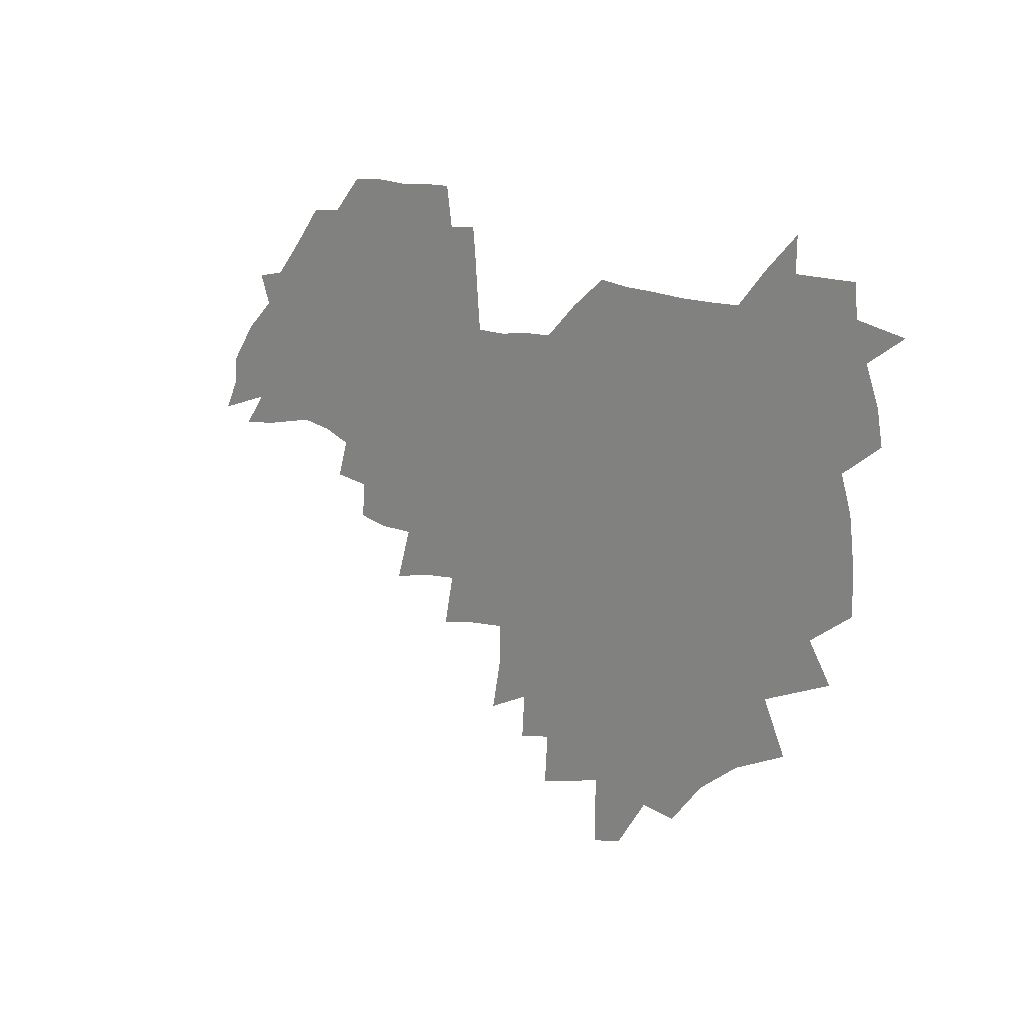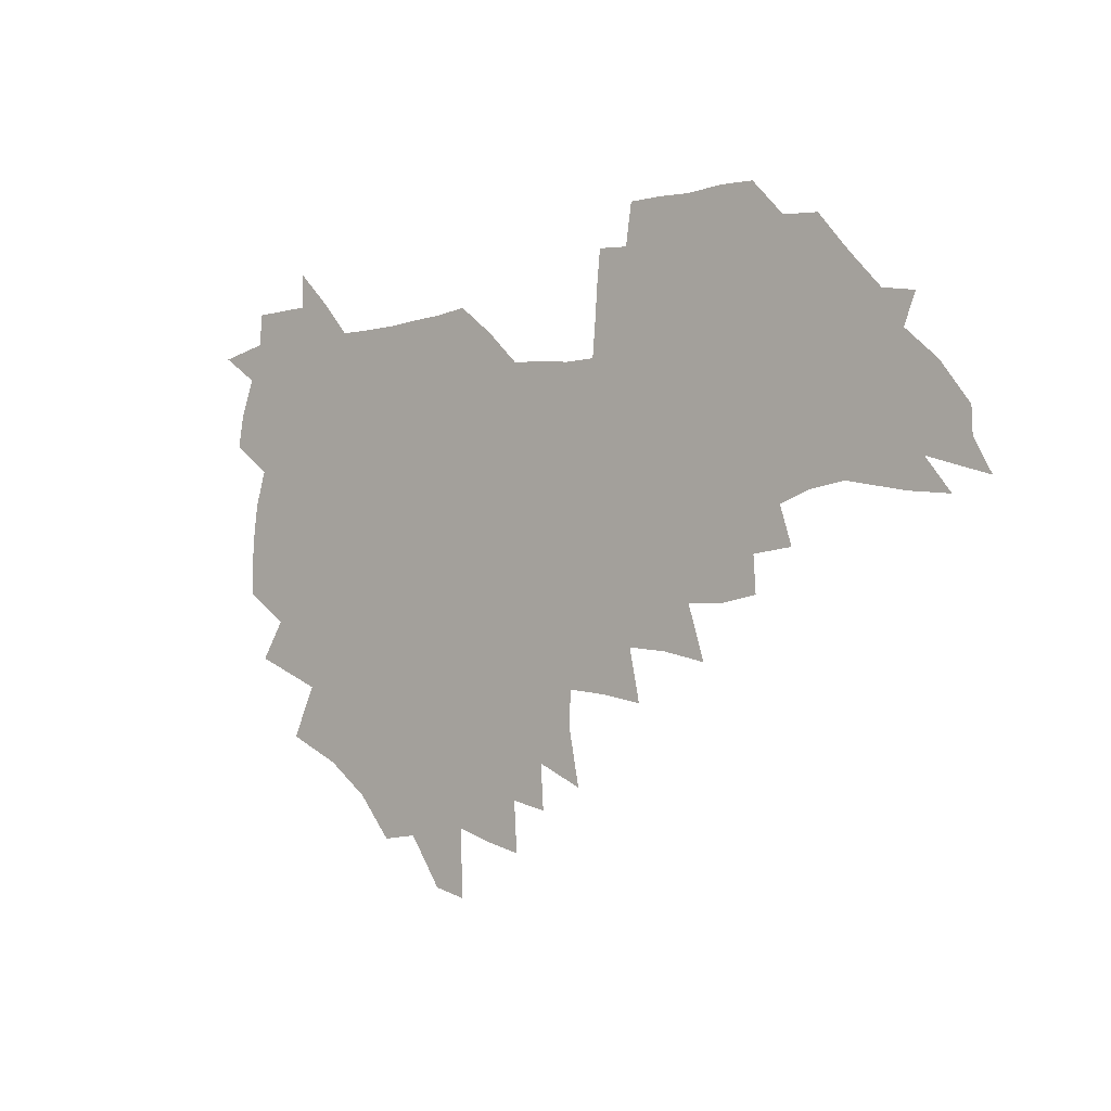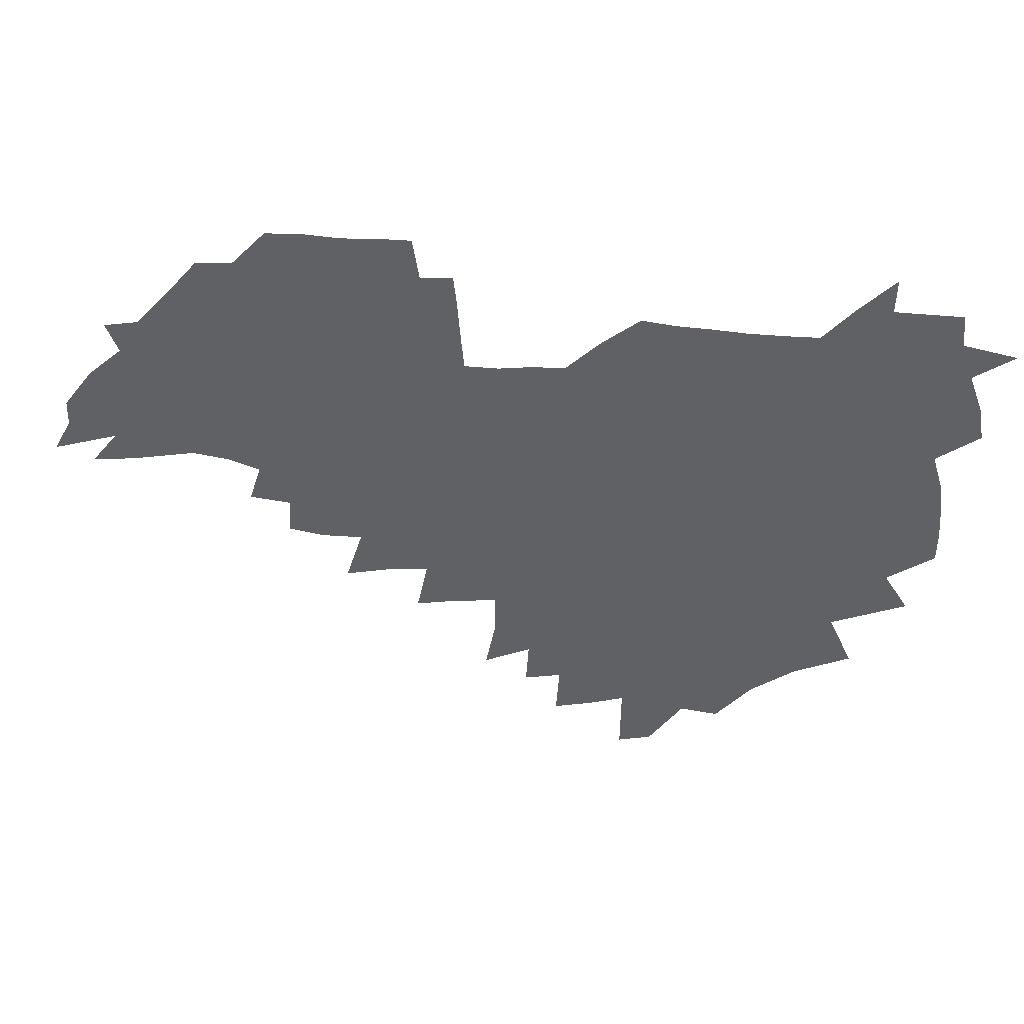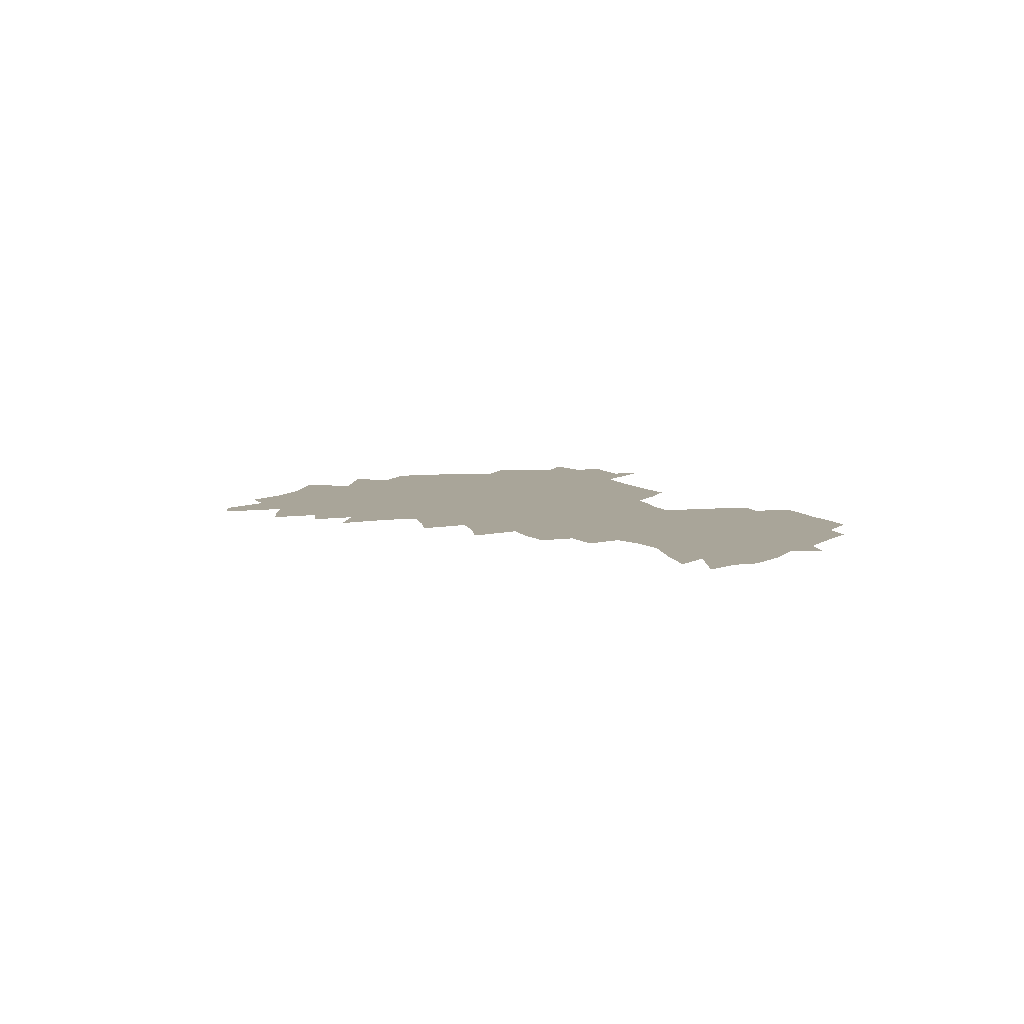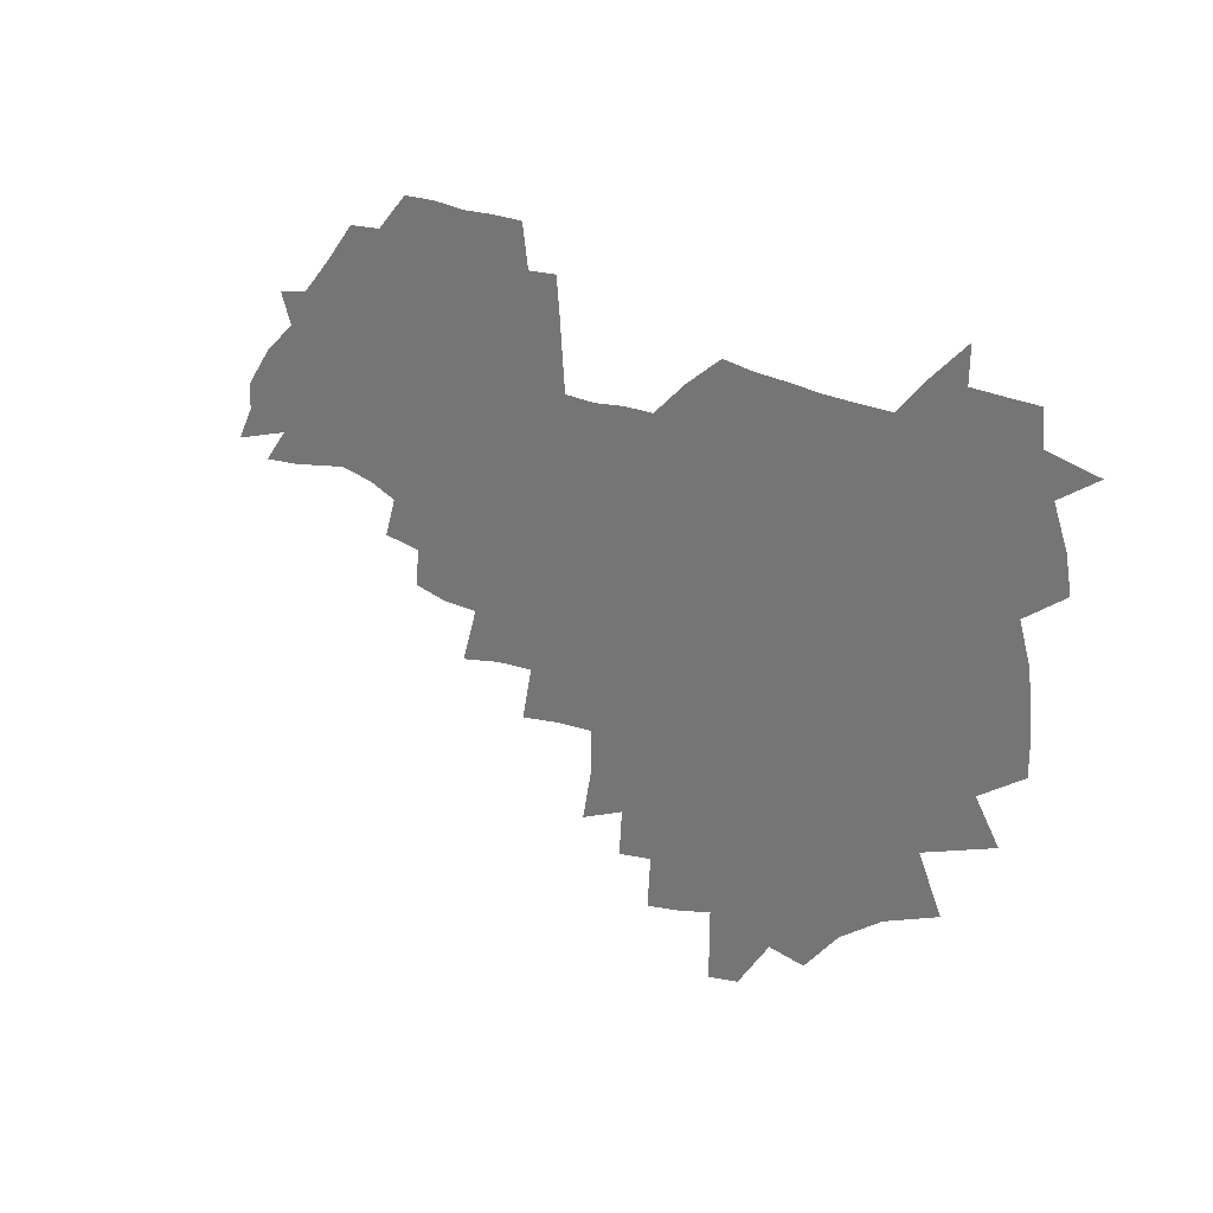
<metadata>
{"format":"obj","ext":"obj","renderer":"f3d","projection":"perspective","resolution":1024,"background":"white","views":[{"elev":14.9,"azim":-134.5,"up":"+Y"},{"elev":-5.1,"azim":41.5,"up":"+Y"},{"elev":41.2,"azim":-172.9,"up":"+Y"},{"elev":7.4,"azim":70.5,"up":"+Z"},{"elev":24.3,"azim":-138.5,"up":"+Y"}]}
</metadata>
<code>
v 206.5 264.6 0
v 215 221.8 0
v 217.5 236.4 0
v 223.5 252.7 0
v 228.9 268.8 0
v 230 282.9 0
v 225.6 152.3 0
v 225.5 165.5 0
v 226.4 179 0
v 228.1 193 0
v 232.9 208.5 0
v 235.7 223.6 0
v 236.8 238.2 0
v 239.5 253.5 0
v 242.6 268.7 0
v 243.9 282.8 0
v 234.9 121.9 0
v 245.3 138.2 0
v 249.3 152.7 0
v 250 166.4 0
v 248.3 180.3 0
v 248.5 194.5 0
v 249.4 208.9 0
v 253.2 224.2 0
v 252.9 238.6 0
v 254 253.3 0
v 255.7 267.8 0
v 258.5 282.9 0
v 258.2 297.9 0
v 256.5 85.93 0
v 267 108 0
v 268.4 123.7 0
v 275 139.9 0
v 278 153.9 0
v 273.9 167.4 0
v 269.5 181.2 0
v 265.6 195.2 0
v 267.8 209.7 0
v 269.5 224.3 0
v 269.5 238.8 0
v 270.6 253.4 0
v 272.2 268.1 0
v 273.2 282.7 0
v 281 74.24 0
v 287.6 95.01 0
v 288.3 110.2 0
v 289.7 125.5 0
v 292.4 140.7 0
v 291.9 154.2 0
v 293.6 168 0
v 289.4 181.8 0
v 286.1 195.8 0
v 285.4 210 0
v 283.9 224.3 0
v 284.9 238.7 0
v 285.1 253.1 0
v 286.5 267.4 0
v 300 59.77 0
v 303.4 80.67 0
v 303 95.39 0
v 304.5 111.3 0
v 305.8 126.4 0
v 307.7 141.4 0
v 306.9 154.6 0
v 308.6 168.5 0
v 308.4 181.8 0
v 304.8 195.9 0
v 304.1 209.9 0
v 302.7 224.1 0
v 301.3 238.5 0
v 301.5 252.8 0
v 301.5 266.9 0
v 315.5 41.05 0
v 317.8 64.67 0
v 318.4 81.47 0
v 318.8 96.83 0
v 319.4 111.9 0
v 320.4 126.9 0
v 322.5 142.4 0
v 323.3 156 0
v 322.4 168.9 0
v 322.2 182.3 0
v 321.9 195.9 0
v 320.5 209.8 0
v 320.6 223.6 0
v 318.5 238.1 0
v 317.3 252.5 0
v 316.6 266.9 0
v 331.8 42.69 0
v 332.9 66.73 0
v 333.3 82.98 0
v 333.3 97.62 0
v 334.8 114.1 0
v 334.9 127.9 0
v 335.3 141.5 0
v 335.6 155.5 0
v 336.7 169.7 0
v 336.3 182.6 0
v 335.8 196 0
v 334.7 209.9 0
v 334.2 223.9 0
v 333.7 238 0
v 333 252.1 0
v 331 267.6 0
v 346.5 20.96 0
v 346.7 47.2 0
v 346.9 66.29 0
v 347.2 83.45 0
v 347.3 97.73 0
v 348 113.8 0
v 348.1 126.8 0
v 348.6 141.7 0
v 349 156.1 0
v 349.2 169.9 0
v 349.2 182.8 0
v 348.8 196.3 0
v 348.4 210.1 0
v 347.6 224.2 0
v 348 238.1 0
v 347.1 252.4 0
v 345.6 268 0
v 360.9 17.06 0
v 360.6 46.15 0
v 361.2 62.57 0
v 361 81.74 0
v 361.2 97.62 0
v 361.4 112.7 0
v 361.7 127 0
v 362 141.2 0
v 362.3 155.2 0
v 362.5 169.1 0
v 362.4 182.8 0
v 362.3 196.5 0
v 362.1 210.4 0
v 362 224.3 0
v 361.6 238.7 0
v 360.8 253.4 0
v 360.1 269.5 0
v 361 286 0
v 376.6 40.72 0
v 375.8 61.21 0
v 374.9 81.63 0
v 375.2 95.99 0
v 375.4 110.8 0
v 375.4 126 0
v 376.1 139.8 0
v 376.2 154.2 0
v 375.8 169.3 0
v 375.9 182.8 0
v 375.9 196.6 0
v 375.9 210.5 0
v 375.8 224.7 0
v 376.3 240.6 0
v 376.3 256.5 0
v 392.3 36.58 0
v 390.9 58.2 0
v 389.7 78.1 0
v 389.6 94.1 0
v 389.6 109.6 0
v 389.8 124.2 0
v 390.7 138.2 0
v 390.7 152.7 0
v 389.3 169.1 0
v 389.4 182.8 0
v 389.6 196.6 0
v 389.8 210.5 0
v 390 224.9 0
v 391.2 241.9 0
v 407 54.36 0
v 405.7 73.59 0
v 404.2 92.07 0
v 405.3 106.7 0
v 405.4 121.9 0
v 405.9 136.6 0
v 405.3 152 0
v 404.7 167.2 0
v 404 182.1 0
v 403.6 196.5 0
v 403.7 210.4 0
v 404 224.3 0
v 405.5 241.2 0
v 426.1 63.78 0
v 421.6 86.54 0
v 421.7 103.6 0
v 423.1 118.3 0
v 421 136 0
v 420.6 150.9 0
v 419.2 167 0
v 418.5 181.7 0
v 417.6 196.5 0
v 417.7 210.4 0
v 418.2 224.4 0
v 419.6 239 0
v 440.3 101.1 0
v 437.9 119.7 0
v 437.2 134.7 0
v 435.6 150.7 0
v 433.7 167.1 0
v 433.2 181.3 0
v 431.5 196.7 0
v 432.5 210.4 0
v 432.3 224.2 0
v 434 239 0
v 435.3 253.4 0
v 436.6 270.2 0
v 438.1 284.1 0
v 458 97.33 0
v 453.3 119.8 0
v 452.1 135.6 0
v 450.2 151.6 0
v 448.6 167.1 0
v 447.6 181.7 0
v 446.2 196.4 0
v 446.9 210.2 0
v 446.1 224.1 0
v 447.6 238.2 0
v 448.9 252.7 0
v 450.6 268.2 0
v 451.9 282.8 0
v 454.8 300.9 0
v 471.2 117.6 0
v 467.3 136.3 0
v 465.2 152.2 0
v 462.6 168.3 0
v 461.8 182.5 0
v 461.8 196.5 0
v 460.6 210.6 0
v 459 223.9 0
v 462.8 239 0
v 464.4 253.7 0
v 464.6 267.6 0
v 466.2 282.6 0
v 469.5 300.7 0
v 490.6 112.8 0
v 483.3 136.1 0
v 480.6 152.8 0
v 479.3 167.7 0
v 477.1 182.7 0
v 476.9 196.8 0
v 476.7 210.8 0
v 476.6 224.9 0
v 478.4 239.5 0
v 478.5 253.5 0
v 480.3 268.3 0
v 482 283.5 0
v 484.3 299.6 0
v 500.8 135.5 0
v 496.9 153.2 0
v 494 168.8 0
v 492.4 183.2 0
v 491.9 197.1 0
v 492.2 211.1 0
v 492.2 225.1 0
v 493.1 239.3 0
v 494.2 253.7 0
v 497 269.1 0
v 497.4 283.4 0
v 500.6 300.4 0
v 516.1 137.9 0
v 515.1 153.6 0
v 510.5 169.8 0
v 508.7 183.9 0
v 505.3 198.2 0
v 505.6 211.2 0
v 508.1 225.5 0
v 507.9 239.2 0
v 509.2 253.4 0
v 512.6 268.9 0
v 511.7 282.8 0
v 516 299.5 0
v 533.1 155.3 0
v 527.8 171.9 0
v 524.7 185.3 0
v 523.9 198.5 0
v 521.7 211.9 0
v 522.6 225.3 0
v 521.7 239 0
v 523.5 252.8 0
v 526.5 268 0
v 530.5 283.8 0
v 541.4 176.5 0
v 539.2 187.3 0
v 537.9 199.5 0
v 536.5 212.3 0
v 536.2 225.2 0
v 540.4 239 0
v 540 252.6 0
v 542.8 267 0
v 546.7 282.1 0
v 557.6 178.6 0
v 554.5 189.2 0
v 552.4 200.3 0
v 551.7 212.2 0
v 553.2 224.7 0
v 556.1 237.8 0
v 557.4 251.5 0
v 560.4 265.5 0
v 585.3 172.6 0
v 569.9 189.2 0
v 568.1 200.2 0
v 567.8 211.5 0
v 569.7 223.3 0
v 569.9 236.1 0
v 575 249.3 0
v 604 170.1 0
v 592.6 184.9 0
v 586.6 198.1 0
v 583.6 210.1 0
v 583.8 221.4 0
v 584.6 233.2 0
v 589.9 246.3 0
v 620.9 175.5 0
v 613 190.2 0
v 612.6 201.7 0
v 599.5 219.5 0
f 4 5 1
f 11 12 2
f 2 12 3
f 12 13 3
f 3 13 4
f 13 14 4
f 4 14 5
f 14 15 5
f 5 15 6
f 15 16 6
f 18 19 7
f 7 19 8
f 19 20 8
f 8 20 9
f 20 21 9
f 9 21 10
f 21 22 10
f 10 22 11
f 22 23 11
f 11 23 12
f 23 24 12
f 12 24 13
f 24 25 13
f 13 25 14
f 25 26 14
f 14 26 15
f 26 27 15
f 15 27 16
f 27 28 16
f 31 32 17
f 17 32 18
f 32 33 18
f 18 33 19
f 33 34 19
f 19 34 20
f 34 35 20
f 20 35 21
f 35 36 21
f 21 36 22
f 36 37 22
f 22 37 23
f 37 38 23
f 23 38 24
f 38 39 24
f 24 39 25
f 39 40 25
f 25 40 26
f 40 41 26
f 26 41 27
f 41 42 27
f 27 42 28
f 42 43 28
f 28 43 29
f 44 45 30
f 30 45 31
f 45 46 31
f 31 46 32
f 46 47 32
f 32 47 33
f 47 48 33
f 33 48 34
f 48 49 34
f 34 49 35
f 49 50 35
f 35 50 36
f 50 51 36
f 36 51 37
f 51 52 37
f 37 52 38
f 52 53 38
f 38 53 39
f 53 54 39
f 39 54 40
f 54 55 40
f 40 55 41
f 55 56 41
f 41 56 42
f 56 57 42
f 42 57 43
f 58 59 44
f 44 59 45
f 59 60 45
f 45 60 46
f 60 61 46
f 46 61 47
f 61 62 47
f 47 62 48
f 62 63 48
f 48 63 49
f 63 64 49
f 49 64 50
f 64 65 50
f 50 65 51
f 65 66 51
f 51 66 52
f 66 67 52
f 52 67 53
f 67 68 53
f 53 68 54
f 68 69 54
f 54 69 55
f 69 70 55
f 55 70 56
f 70 71 56
f 56 71 57
f 71 72 57
f 73 74 58
f 58 74 59
f 74 75 59
f 59 75 60
f 75 76 60
f 60 76 61
f 76 77 61
f 61 77 62
f 77 78 62
f 62 78 63
f 78 79 63
f 63 79 64
f 79 80 64
f 64 80 65
f 80 81 65
f 65 81 66
f 81 82 66
f 66 82 67
f 82 83 67
f 67 83 68
f 83 84 68
f 68 84 69
f 84 85 69
f 69 85 70
f 85 86 70
f 70 86 71
f 86 87 71
f 71 87 72
f 87 88 72
f 73 89 74
f 89 90 74
f 74 90 75
f 90 91 75
f 75 91 76
f 91 92 76
f 76 92 77
f 92 93 77
f 77 93 78
f 93 94 78
f 78 94 79
f 94 95 79
f 79 95 80
f 95 96 80
f 80 96 81
f 96 97 81
f 81 97 82
f 97 98 82
f 82 98 83
f 98 99 83
f 83 99 84
f 99 100 84
f 84 100 85
f 100 101 85
f 85 101 86
f 101 102 86
f 86 102 87
f 102 103 87
f 87 103 88
f 103 104 88
f 105 106 89
f 89 106 90
f 106 107 90
f 90 107 91
f 107 108 91
f 91 108 92
f 108 109 92
f 92 109 93
f 109 110 93
f 93 110 94
f 110 111 94
f 94 111 95
f 111 112 95
f 95 112 96
f 112 113 96
f 96 113 97
f 113 114 97
f 97 114 98
f 114 115 98
f 98 115 99
f 115 116 99
f 99 116 100
f 116 117 100
f 100 117 101
f 117 118 101
f 101 118 102
f 118 119 102
f 102 119 103
f 119 120 103
f 103 120 104
f 120 121 104
f 105 122 106
f 122 123 106
f 106 123 107
f 123 124 107
f 107 124 108
f 124 125 108
f 108 125 109
f 125 126 109
f 109 126 110
f 126 127 110
f 110 127 111
f 127 128 111
f 111 128 112
f 128 129 112
f 112 129 113
f 129 130 113
f 113 130 114
f 130 131 114
f 114 131 115
f 131 132 115
f 115 132 116
f 132 133 116
f 116 133 117
f 133 134 117
f 117 134 118
f 134 135 118
f 118 135 119
f 135 136 119
f 119 136 120
f 136 137 120
f 120 137 121
f 137 138 121
f 123 140 124
f 140 141 124
f 124 141 125
f 141 142 125
f 125 142 126
f 142 143 126
f 126 143 127
f 143 144 127
f 127 144 128
f 144 145 128
f 128 145 129
f 145 146 129
f 129 146 130
f 146 147 130
f 130 147 131
f 147 148 131
f 131 148 132
f 148 149 132
f 132 149 133
f 149 150 133
f 133 150 134
f 150 151 134
f 134 151 135
f 151 152 135
f 135 152 136
f 152 153 136
f 136 153 137
f 153 154 137
f 137 154 138
f 140 155 141
f 155 156 141
f 141 156 142
f 156 157 142
f 142 157 143
f 157 158 143
f 143 158 144
f 158 159 144
f 144 159 145
f 159 160 145
f 145 160 146
f 160 161 146
f 146 161 147
f 161 162 147
f 147 162 148
f 162 163 148
f 148 163 149
f 163 164 149
f 149 164 150
f 164 165 150
f 150 165 151
f 165 166 151
f 151 166 152
f 166 167 152
f 152 167 153
f 167 168 153
f 153 168 154
f 156 169 157
f 169 170 157
f 157 170 158
f 170 171 158
f 158 171 159
f 171 172 159
f 159 172 160
f 172 173 160
f 160 173 161
f 173 174 161
f 161 174 162
f 174 175 162
f 162 175 163
f 175 176 163
f 163 176 164
f 176 177 164
f 164 177 165
f 177 178 165
f 165 178 166
f 178 179 166
f 166 179 167
f 179 180 167
f 167 180 168
f 180 181 168
f 170 182 171
f 182 183 171
f 171 183 172
f 183 184 172
f 172 184 173
f 184 185 173
f 173 185 174
f 185 186 174
f 174 186 175
f 186 187 175
f 175 187 176
f 187 188 176
f 176 188 177
f 188 189 177
f 177 189 178
f 189 190 178
f 178 190 179
f 190 191 179
f 179 191 180
f 191 192 180
f 180 192 181
f 192 193 181
f 184 194 185
f 194 195 185
f 185 195 186
f 195 196 186
f 186 196 187
f 196 197 187
f 187 197 188
f 197 198 188
f 188 198 189
f 198 199 189
f 189 199 190
f 199 200 190
f 190 200 191
f 200 201 191
f 191 201 192
f 201 202 192
f 192 202 193
f 202 203 193
f 194 207 195
f 207 208 195
f 195 208 196
f 208 209 196
f 196 209 197
f 209 210 197
f 197 210 198
f 210 211 198
f 198 211 199
f 211 212 199
f 199 212 200
f 212 213 200
f 200 213 201
f 213 214 201
f 201 214 202
f 214 215 202
f 202 215 203
f 215 216 203
f 203 216 204
f 216 217 204
f 204 217 205
f 217 218 205
f 205 218 206
f 218 219 206
f 208 221 209
f 221 222 209
f 209 222 210
f 222 223 210
f 210 223 211
f 223 224 211
f 211 224 212
f 224 225 212
f 212 225 213
f 225 226 213
f 213 226 214
f 226 227 214
f 214 227 215
f 227 228 215
f 215 228 216
f 228 229 216
f 216 229 217
f 229 230 217
f 217 230 218
f 230 231 218
f 218 231 219
f 231 232 219
f 219 232 220
f 232 233 220
f 221 234 222
f 234 235 222
f 222 235 223
f 235 236 223
f 223 236 224
f 236 237 224
f 224 237 225
f 237 238 225
f 225 238 226
f 238 239 226
f 226 239 227
f 239 240 227
f 227 240 228
f 240 241 228
f 228 241 229
f 241 242 229
f 229 242 230
f 242 243 230
f 230 243 231
f 243 244 231
f 231 244 232
f 244 245 232
f 232 245 233
f 245 246 233
f 235 247 236
f 247 248 236
f 236 248 237
f 248 249 237
f 237 249 238
f 249 250 238
f 238 250 239
f 250 251 239
f 239 251 240
f 251 252 240
f 240 252 241
f 252 253 241
f 241 253 242
f 253 254 242
f 242 254 243
f 254 255 243
f 243 255 244
f 255 256 244
f 244 256 245
f 256 257 245
f 245 257 246
f 257 258 246
f 247 259 248
f 259 260 248
f 248 260 249
f 260 261 249
f 249 261 250
f 261 262 250
f 250 262 251
f 262 263 251
f 251 263 252
f 263 264 252
f 252 264 253
f 264 265 253
f 253 265 254
f 265 266 254
f 254 266 255
f 266 267 255
f 255 267 256
f 267 268 256
f 256 268 257
f 268 269 257
f 257 269 258
f 269 270 258
f 260 271 261
f 271 272 261
f 261 272 262
f 272 273 262
f 262 273 263
f 273 274 263
f 263 274 264
f 274 275 264
f 264 275 265
f 275 276 265
f 265 276 266
f 276 277 266
f 266 277 267
f 277 278 267
f 267 278 268
f 278 279 268
f 268 279 269
f 279 280 269
f 269 280 270
f 272 281 273
f 281 282 273
f 273 282 274
f 282 283 274
f 274 283 275
f 283 284 275
f 275 284 276
f 284 285 276
f 276 285 277
f 285 286 277
f 277 286 278
f 286 287 278
f 278 287 279
f 287 288 279
f 279 288 280
f 288 289 280
f 281 290 282
f 290 291 282
f 282 291 283
f 291 292 283
f 283 292 284
f 292 293 284
f 284 293 285
f 293 294 285
f 285 294 286
f 294 295 286
f 286 295 287
f 295 296 287
f 287 296 288
f 296 297 288
f 288 297 289
f 290 298 291
f 298 299 291
f 291 299 292
f 299 300 292
f 292 300 293
f 300 301 293
f 293 301 294
f 301 302 294
f 294 302 295
f 302 303 295
f 295 303 296
f 303 304 296
f 296 304 297
f 298 305 299
f 305 306 299
f 299 306 300
f 306 307 300
f 300 307 301
f 307 308 301
f 301 308 302
f 308 309 302
f 302 309 303
f 309 310 303
f 303 310 304
f 310 311 304
f 306 312 307
f 312 313 307
f 307 313 308
f 313 314 308
f 308 314 309
f 314 315 309
f 309 315 310

</code>
